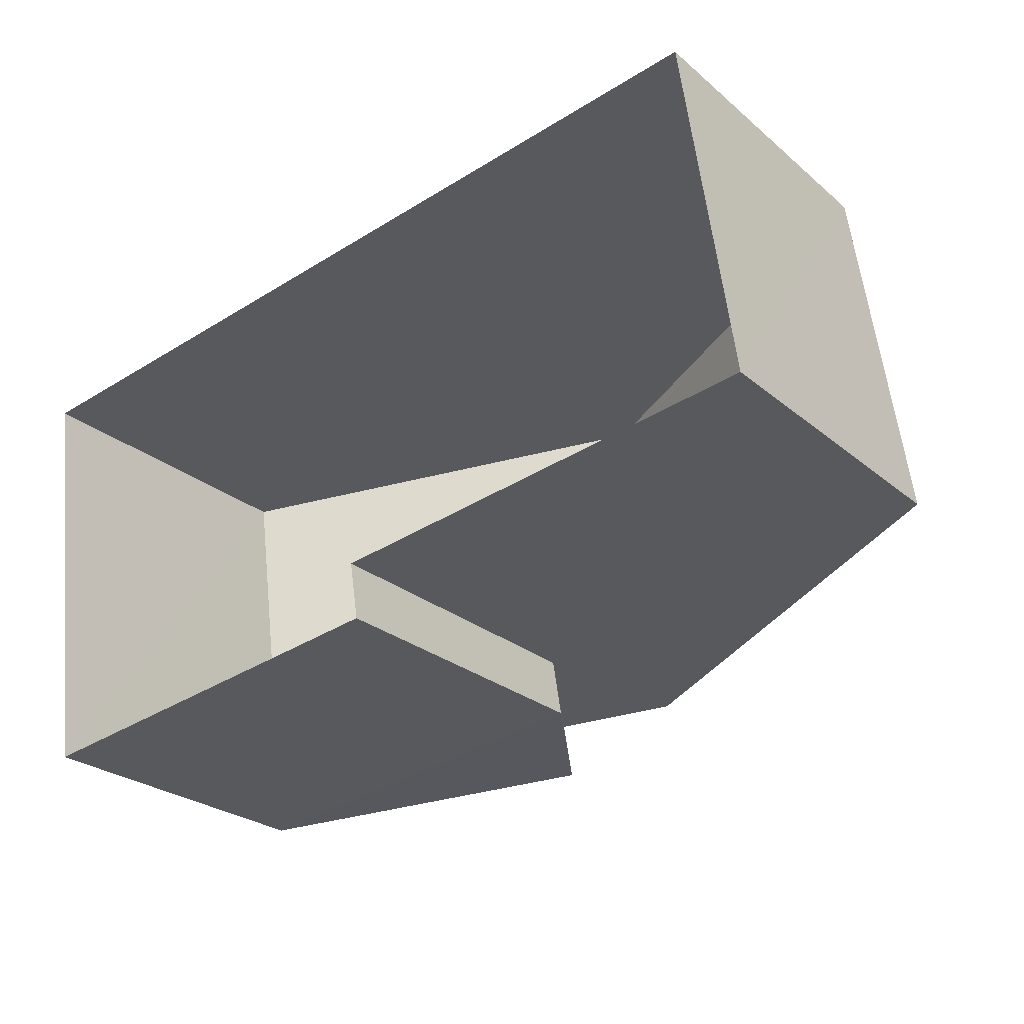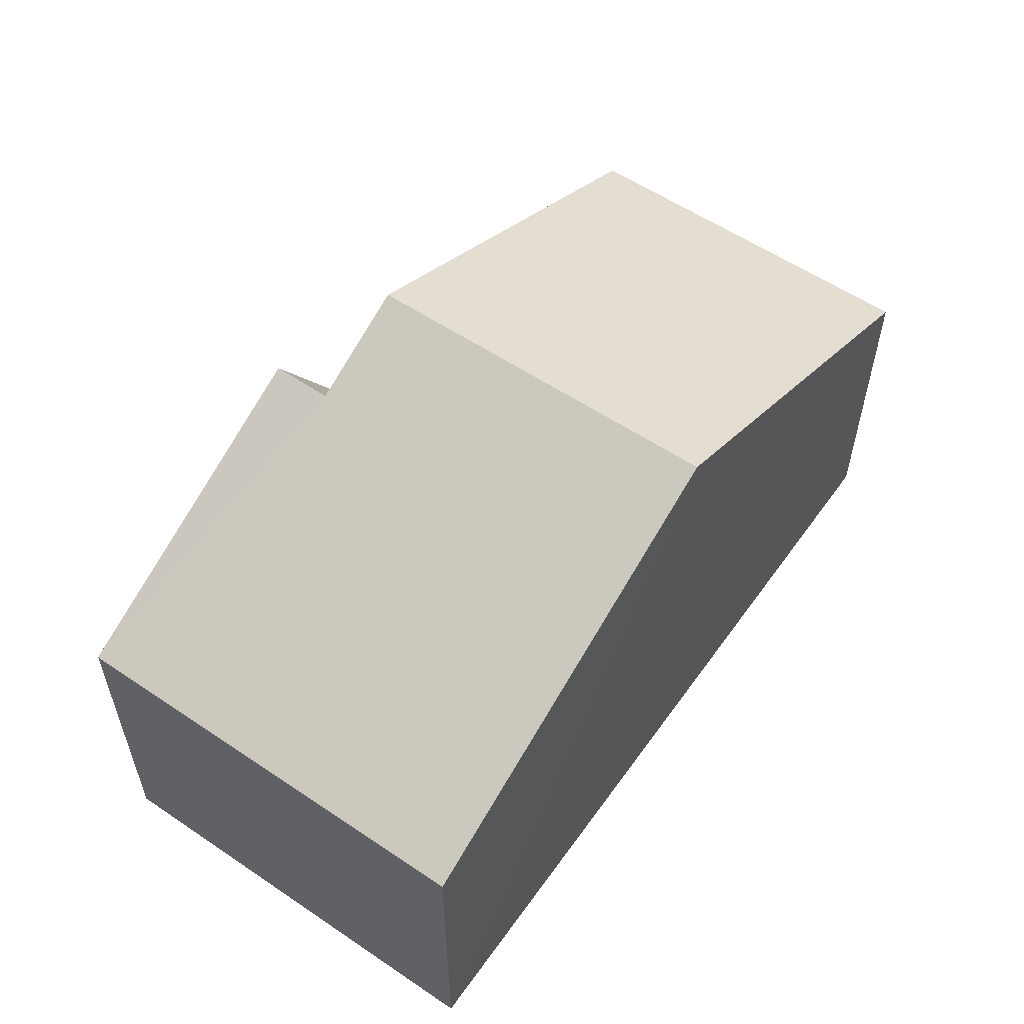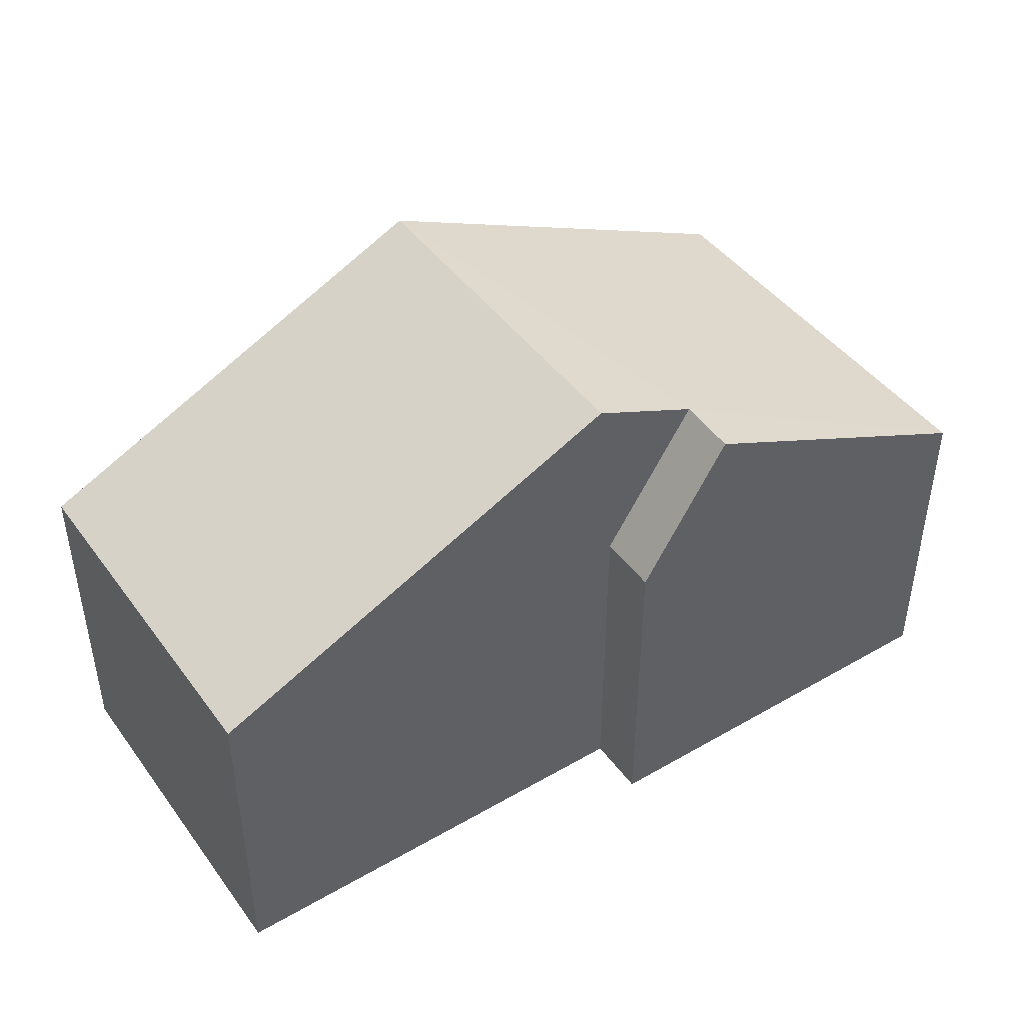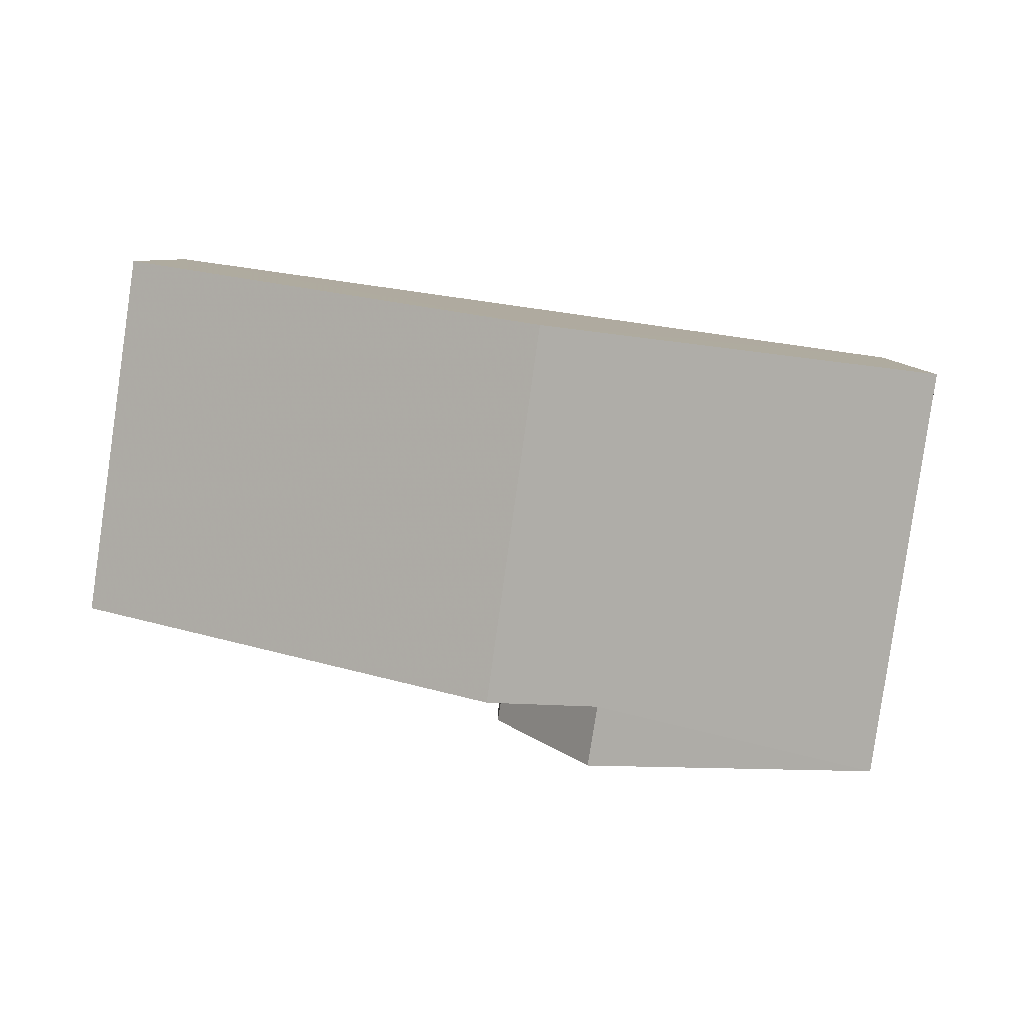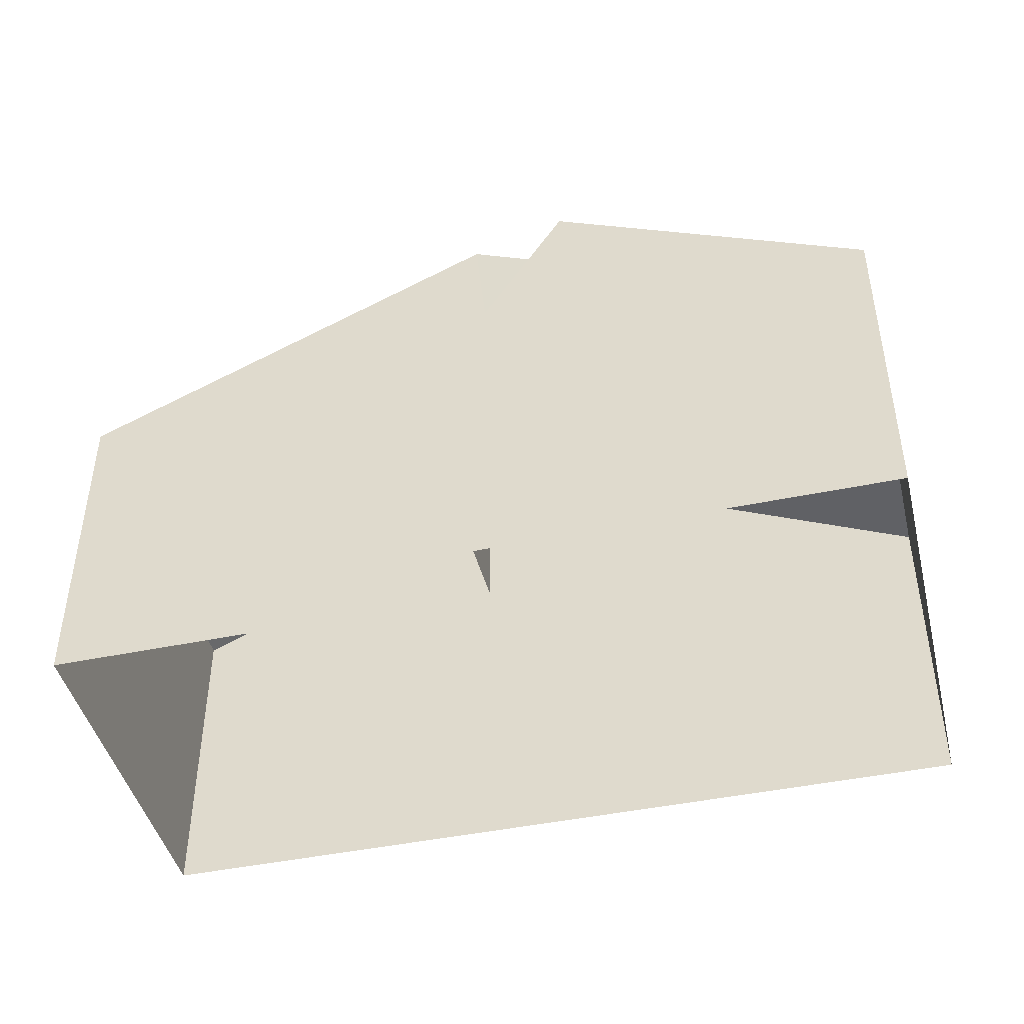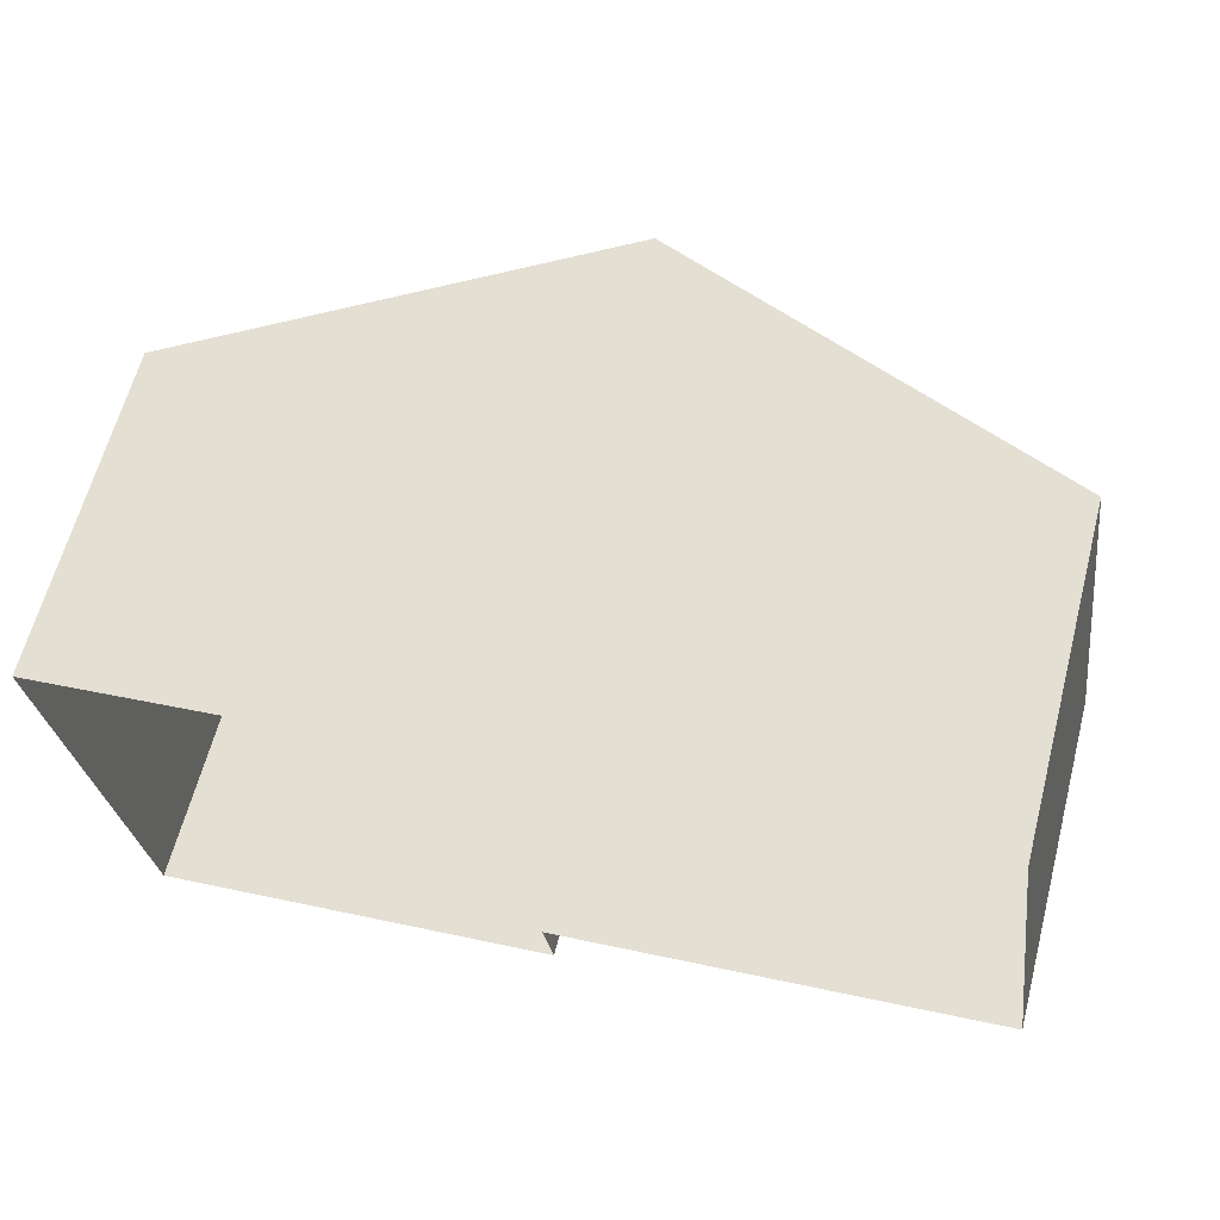
<metadata>
{"format":"obj","ext":"obj","renderer":"f3d","projection":"perspective","resolution":1024,"background":"white","views":[{"elev":-25.5,"azim":-142.8,"up":"+Y"},{"elev":56.7,"azim":117.1,"up":"+Z"},{"elev":44.6,"azim":-41.9,"up":"+Z"},{"elev":7.3,"azim":0.1,"up":"+Y"},{"elev":-44.7,"azim":5.7,"up":"+Z"},{"elev":63.2,"azim":-165.2,"up":"+Y"}]}
</metadata>
<code>
v -3.155e+05 4.009e+04 4.688
v -3.155e+05 4.01e+04 4.686
v -3.155e+05 4.009e+04 4.685
v -3.155e+05 4.009e+04 4.687
v -3.155e+05 4.01e+04 4.692
v -3.155e+05 4.009e+04 4.691
v -3.155e+05 4.01e+04 10.07
v -3.155e+05 4.009e+04 10.07
v -3.155e+05 4.009e+04 13.25
v -3.155e+05 4.01e+04 13.25
v -3.155e+05 4.009e+04 10.07
v -3.155e+05 4.009e+04 10.07
v -3.155e+05 4.009e+04 12.43
v -3.155e+05 4.009e+04 12.43
v -3.155e+05 4.01e+04 10.07
v -3.155e+05 4.009e+04 10.07
f 1 2 3
f 3 4 1
f 5 2 1
f 6 5 1
f 7 8 9
f 10 7 9
f 11 12 13
f 14 11 13
f 10 14 15
f 15 14 16
f 10 9 14
f 16 14 13
f 11 4 12
f 11 1 4
f 15 3 2
f 15 16 3
f 15 2 10
f 2 5 10
f 5 7 10
f 7 5 6
f 8 7 6
f 4 3 12
f 12 16 13
f 12 3 16
f 1 8 6
f 8 11 9
f 9 11 14
f 1 11 8

</code>
